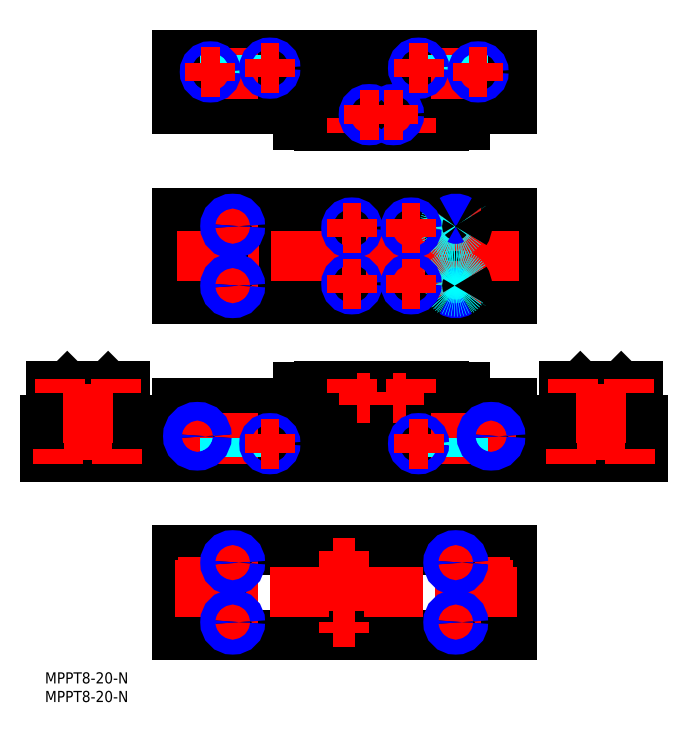
<metadata>
{"format":"dxf","ext":"dxf","renderer":"ezdxf+matplotlib","layout":"modelspace","background":"white","min_lineweight":24,"dpi":150}
</metadata>
<code>
0
SECTION
2
ENTITIES
0
INSERT
8
MSM_CONTINUOUS
2
*U2
10
0
20
0
30
0
0
INSERT
8
MSM_CONTINUOUS
2
*U3
10
0
20
0
30
0
0
LINE
8
MSM_CONTINUOUS
10
125.5
20
151.5
30
0
11
125.5
21
166
31
0
0
LINE
8
MSM_DASHED
10
113.5
20
156.2
30
0
11
113.5
21
161
31
0
0
LINE
8
MSM_DASHED
10
107.5
20
156.2
30
0
11
107.5
21
161
31
0
0
LINE
8
MSM_CONTINUOUS
10
113
20
147.3
30
0
11
113
21
154.8
31
0
0
LINE
8
MSM_CONTINUOUS
10
107.4
20
147
30
0
11
107.4
21
154.8
31
0
0
LINE
8
MSM_CONTINUOUS
10
113
20
147.3
30
0
11
107.4
21
147.3
31
0
0
LINE
8
MSM_CONTINUOUS
10
125.5
20
151.5
30
0
11
113
21
151.5
31
0
0
LINE
8
MSM_DASHED
10
113.5
20
161
30
0
11
107.5
21
161
31
0
0
LINE
8
MSM_CONTINUOUS
10
125.5
20
123.5
30
0
11
125.5
21
100.5
31
0
0
LINE
8
MSM_CONTINUOUS
10
113
20
121.7
30
0
11
107.4
21
121.7
31
0
0
LINE
8
MSM_CONTINUOUS
10
113
20
102.3
30
0
11
107.4
21
102.3
31
0
0
CIRCLE
8
MSM_CONTINUOUS
10
98.5
20
112
30
0
40
1.5
0
LINE
8
MSM_CONTINUOUS
10
107.4
20
102
30
0
11
107.4
21
122
31
0
0
LINE
8
MSM_CONTINUOUS
10
113
20
121.7
30
0
11
113
21
102.3
31
0
0
LINE
8
MSM_CONTINUOUS
10
125.5
20
107.5
30
0
11
113
21
107.5
31
0
0
LINE
8
MSM_CONTINUOUS
10
125.5
20
116.5
30
0
11
113
21
116.5
31
0
0
LINE
8
MSM_CONTINUOUS
10
159.5
20
77
30
0
11
159.5
21
69.2
31
0
0
LINE
8
MSM_CONTINUOUS
10
161
20
67.8
30
0
11
161
21
58
31
0
0
LINE
8
MSM_CONTINUOUS
10
154
20
70.13
30
0
11
154
21
67.8
31
0
0
LINE
8
MSM_CONTINUOUS
10
154
20
72.5
30
0
11
154
21
71.87
31
0
0
ARC
8
MSM_CONTINUOUS
10
154.5
20
71
30
0
40
1
50
120
51
240
0
LINE
8
MSM_CONTINUOUS
10
154.7
20
76.7
30
0
11
155
21
77
31
0
0
LINE
8
MSM_CONTINUOUS
10
144
20
77
30
0
11
139.5
21
77
31
0
0
LINE
8
MSM_CONTINUOUS
10
145
20
70.13
30
0
11
145
21
67.8
31
0
0
LINE
8
MSM_CONTINUOUS
10
145
20
72.5
30
0
11
145
21
71.87
31
0
0
LINE
8
MSM_CONTINUOUS
10
145
20
69.2
30
0
11
139.5
21
69.2
31
0
0
LINE
8
MSM_CONTINUOUS
10
138
20
67.8
30
0
11
145
21
67.8
31
0
0
LINE
8
MSM_CONTINUOUS
10
144.3
20
76.7
30
0
11
144
21
77
31
0
0
LINE
8
MSM_CONTINUOUS
10
139.5
20
77
30
0
11
139.5
21
69.2
31
0
0
LINE
8
MSM_CONTINUOUS
10
154.7
20
76.7
30
0
11
144.3
21
76.7
31
0
0
LINE
8
MSM_CONTINUOUS
10
145
20
72.5
30
0
11
154
21
72.5
31
0
0
ARC
8
MSM_CONTINUOUS
10
144.5
20
71
30
0
40
1
50
300
51
60
0
LINE
8
MSM_CONTINUOUS
10
138
20
67.8
30
0
11
138
21
58
31
0
0
CIRCLE
8
MSM_CONTINUOUS
10
149.5
20
64.5
30
0
40
4.45
0
LINE
8
MSM_CONTINUOUS
10
159.5
20
77
30
0
11
155
21
77
31
0
0
LINE
8
MSM_CONTINUOUS
10
159.5
20
69.2
30
0
11
154
21
69.2
31
0
0
LINE
8
MSM_CONTINUOUS
10
161
20
58
30
0
11
138
21
58
31
0
0
LINE
8
MSM_CONTINUOUS
10
161
20
67.8
30
0
11
154
21
67.8
31
0
0
LINE
8
MSM_CONTINUOUS
10
125.5
20
72.5
30
0
11
125.5
21
58
31
0
0
LINE
8
MSM_DASHED
10
113.5
20
67.8
30
0
11
113.5
21
63
31
0
0
LINE
8
MSM_CONTINUOUS
10
113
20
76.7
30
0
11
113
21
69.2
31
0
0
LINE
8
MSM_CONTINUOUS
10
113
20
76.7
30
0
11
107.4
21
76.7
31
0
0
LINE
8
MSM_CONTINUOUS
10
107.4
20
77
30
0
11
107.4
21
69.2
31
0
0
CIRCLE
8
MSM_NARROW
10
95.3
20
73.7
30
0
40
0.8
0
CIRCLE
8
MSM_CONTINUOUS
10
95.3
20
73.7
30
0
40
0.64
0
LINE
8
MSM_DASHED
10
107.5
20
67.8
30
0
11
107.5
21
63
31
0
0
LINE
8
MSM_CONTINUOUS
10
125.5
20
72.5
30
0
11
113
21
72.5
31
0
0
LINE
8
MSM_DASHED
10
113.5
20
63
30
0
11
107.5
21
63
31
0
0
LINE
8
MSM_CONTINUOUS
10
125.5
20
10
30
0
11
125.5
21
33
31
0
0
CIRCLE
8
MSM_CONTINUOUS
10
118.5
20
23.5
30
0
40
5.9
0
LINE
8
MSM_CONTINUOUS
10
73.6
20
147
30
0
11
73.6
21
154.8
31
0
0
LINE
8
MSM_CONTINUOUS
10
68
20
154.8
30
0
11
68
21
147.3
31
0
0
LINE
8
MSM_DASHED
10
53.5
20
156.2
30
0
11
53.5
21
161
31
0
0
LINE
8
MSM_CONTINUOUS
10
73.6
20
147.3
30
0
11
68
21
147.3
31
0
0
LINE
8
MSM_CONTINUOUS
10
83
20
113.5
30
0
11
82
21
113.5
31
0
0
LINE
8
MSM_CONTINUOUS
10
83
20
110.5
30
0
11
82
21
110.5
31
0
0
ARC
8
MSM_CONTINUOUS
10
82
20
112
30
0
40
1.5
50
90
51
270
0
ARC
8
MSM_CONTINUOUS
10
83
20
112
30
0
40
1.5
50
270
51
90
0
LINE
8
MSM_CONTINUOUS
10
73.6
20
102
30
0
11
73.6
21
122
31
0
0
LINE
8
MSM_CONTINUOUS
10
68
20
102.3
30
0
11
68
21
121.7
31
0
0
LINE
8
MSM_CONTINUOUS
10
73.6
20
102.3
30
0
11
68
21
102.3
31
0
0
LINE
8
MSM_CONTINUOUS
10
73.6
20
121.7
30
0
11
68
21
121.7
31
0
0
LINE
8
MSM_DASHED
10
47.5
20
156.2
30
0
11
47.5
21
161
31
0
0
LINE
8
MSM_CONTINUOUS
10
35.5
20
151.5
30
0
11
35.5
21
166
31
0
0
LINE
8
MSM_CONTINUOUS
10
35.5
20
123.5
30
0
11
35.5
21
100.5
31
0
0
LINE
8
MSM_CONTINUOUS
10
35.5
20
107.5
30
0
11
68
21
107.5
31
0
0
LINE
8
MSM_CONTINUOUS
10
35.5
20
116.5
30
0
11
68
21
116.5
31
0
0
LINE
8
MSM_CONTINUOUS
10
68
20
151.5
30
0
11
35.5
21
151.5
31
0
0
LINE
8
MSM_DASHED
10
53.5
20
161
30
0
11
47.5
21
161
31
0
0
CIRCLE
8
MSM_CONTINUOUS
10
50.5
20
104
30
0
40
3
0
CIRCLE
8
MSM_CONTINUOUS
10
50.5
20
120
30
0
40
3
0
CIRCLE
8
MSM_NARROW
10
85.7
20
73.7
30
0
40
0.8
0
CIRCLE
8
MSM_CONTINUOUS
10
85.7
20
73.7
30
0
40
0.64
0
LINE
8
MSM_CONTINUOUS
10
73.6
20
77
30
0
11
73.6
21
69.2
31
0
0
LINE
8
MSM_CONTINUOUS
10
68
20
69.2
30
0
11
68
21
76.7
31
0
0
LINE
8
MSM_DASHED
10
53.5
20
67.8
30
0
11
53.5
21
63
31
0
0
LINE
8
MSM_CONTINUOUS
10
73.6
20
76.7
30
0
11
68
21
76.7
31
0
0
LINE
8
MSM_CONTINUOUS
10
82
20
30
30
0
11
82
21
29
31
0
0
LINE
8
MSM_CONTINUOUS
10
79
20
30
30
0
11
79
21
29
31
0
0
CIRCLE
8
MSM_CONTINUOUS
10
80.5
20
21.5
30
0
40
3
0
CIRCLE
8
MSM_CONTINUOUS
10
80.5
20
13.5
30
0
40
1.5
0
ARC
8
MSM_CONTINUOUS
10
80.5
20
29
30
0
40
1.5
50
180
51
1e-05
0
ARC
8
MSM_CONTINUOUS
10
80.5
20
30
30
0
40
1.5
50
0
51
180
0
LINE
8
MSM_CONTINUOUS
10
35.5
20
72.5
30
0
11
35.5
21
58
31
0
0
LINE
8
MSM_DASHED
10
47.5
20
67.8
30
0
11
47.5
21
63
31
0
0
LINE
8
MSM_CONTINUOUS
10
21.5
20
77
30
0
11
21.5
21
69.2
31
0
0
LINE
8
MSM_CONTINUOUS
10
16
20
70.13
30
0
11
16
21
67.8
31
0
0
LINE
8
MSM_CONTINUOUS
10
16
20
72.5
30
0
11
16
21
71.87
31
0
0
ARC
8
MSM_CONTINUOUS
10
16.5
20
71
30
0
40
1
50
120
51
240
0
LINE
8
MSM_CONTINUOUS
10
16.7
20
76.7
30
0
11
17
21
77
31
0
0
LINE
8
MSM_CONTINUOUS
10
21.5
20
77
30
0
11
17
21
77
31
0
0
LINE
8
MSM_CONTINUOUS
10
21.5
20
69.2
30
0
11
16
21
69.2
31
0
0
LINE
8
MSM_CONTINUOUS
10
23
20
67.8
30
0
11
16
21
67.8
31
0
0
LINE
8
MSM_CONTINUOUS
10
23
20
67.8
30
0
11
23
21
58
31
0
0
CIRCLE
8
MSM_CONTINUOUS
10
42.5
20
23.5
30
0
40
5.9
0
LINE
8
MSM_CONTINUOUS
10
35.5
20
10
30
0
11
35.5
21
33
31
0
0
LINE
8
MSM_CONTINUOUS
10
68
20
72.5
30
0
11
35.5
21
72.5
31
0
0
LINE
8
MSM_DASHED
10
53.5
20
63
30
0
11
47.5
21
63
31
0
0
LINE
8
MSM_CONTINUOUS
10
6
20
77
30
0
11
1.5
21
77
31
0
0
LINE
8
MSM_CONTINUOUS
10
7
20
70.13
30
0
11
7
21
67.8
31
0
0
LINE
8
MSM_CONTINUOUS
10
7
20
72.5
30
0
11
7
21
71.87
31
0
0
ARC
8
MSM_CONTINUOUS
10
6.5
20
71
30
0
40
1
50
300
51
60
0
LINE
8
MSM_CONTINUOUS
10
7
20
69.2
30
0
11
1.5
21
69.2
31
0
0
LINE
8
MSM_CONTINUOUS
10
0
20
67.8
30
0
11
7
21
67.8
31
0
0
LINE
8
MSM_CONTINUOUS
10
6.3
20
76.7
30
0
11
6
21
77
31
0
0
LINE
8
MSM_CONTINUOUS
10
1.5
20
77
30
0
11
1.5
21
69.2
31
0
0
LINE
8
MSM_CONTINUOUS
10
0
20
67.8
30
0
11
0
21
58
31
0
0
LINE
8
MSM_CONTINUOUS
10
16.7
20
76.7
30
0
11
6.3
21
76.7
31
0
0
LINE
8
MSM_CONTINUOUS
10
7
20
72.5
30
0
11
16
21
72.5
31
0
0
LINE
8
MSM_CONTINUOUS
10
23
20
58
30
0
11
0
21
58
31
0
0
CIRCLE
8
MSM_CONTINUOUS
10
11.5
20
64.5
30
0
40
4.45
0
LINE
8
MSM_CONTINUOUS
10
125.5
20
10
30
0
11
35.5
21
10
31
0
0
LINE
8
MSM_CONTINUOUS
10
125.5
20
33
30
0
11
35.5
21
33
31
0
0
LINE
8
MSM_CONTINUOUS
10
107.4
20
77
30
0
11
73.6
21
77
31
0
0
LINE
8
MSM_CONTINUOUS
10
113
20
69.2
30
0
11
68
21
69.2
31
0
0
LINE
8
MSM_CONTINUOUS
10
125.5
20
58
30
0
11
35.5
21
58
31
0
0
LINE
8
MSM_CONTINUOUS
10
107.4
20
102
30
0
11
73.6
21
102
31
0
0
LINE
8
MSM_CONTINUOUS
10
107.4
20
117
30
0
11
73.6
21
117
31
0
0
LINE
8
MSM_CONTINUOUS
10
107.4
20
107
30
0
11
73.6
21
107
31
0
0
LINE
8
MSM_CONTINUOUS
10
107.4
20
122
30
0
11
73.6
21
122
31
0
0
LINE
8
MSM_CONTINUOUS
10
125.5
20
100.5
30
0
11
35.5
21
100.5
31
0
0
LINE
8
MSM_CONTINUOUS
10
125.5
20
123.5
30
0
11
35.5
21
123.5
31
0
0
LINE
8
MSM_CONTINUOUS
10
107.4
20
147
30
0
11
73.6
21
147
31
0
0
LINE
8
MSM_CONTINUOUS
10
113
20
154.8
30
0
11
68
21
154.8
31
0
0
LINE
8
MSM_CONTINUOUS
10
125.5
20
166
30
0
11
35.5
21
166
31
0
0
LINE
8
MSM_CONTINUOUS
10
125.5
20
67.8
30
0
11
35.5
21
67.8
31
0
0
LINE
8
MSM_CONTINUOUS
10
125.5
20
156.2
30
0
11
35.5
21
156.2
31
0
0
LINE
8
MSM_CENTER
10
110.5
20
154.2
30
0
11
110.5
21
168
31
0
0
LINE
8
MSM_CENTER
10
98.5
20
149
30
0
11
98.5
21
145
31
0
0
LINE
8
MSM_CENTER
10
110.5
20
99
30
0
11
110.5
21
109
31
0
0
LINE
8
MSM_CENTER
10
98.5
20
115
30
0
11
98.5
21
109
31
0
0
LINE
8
MSM_CENTER
10
110.5
20
125
30
0
11
110.5
21
115
31
0
0
LINE
8
MSM_CENTER
10
115.5
20
104
30
0
11
105.5
21
104
31
0
0
LINE
8
MSM_CENTER
10
115.5
20
120
30
0
11
105.5
21
120
31
0
0
LINE
8
MSM_CENTER
10
157
20
79
30
0
11
157
21
75
31
0
0
LINE
8
MSM_CENTER
10
157.5
20
60
30
0
11
157.5
21
56
31
0
0
LINE
8
MSM_CENTER
10
142
20
79
30
0
11
142
21
75
31
0
0
LINE
8
MSM_CENTER
10
141.5
20
60
30
0
11
141.5
21
56
31
0
0
LINE
8
MSM_CENTER
10
149.5
20
77.49
30
0
11
149.5
21
56.99
31
0
0
LINE
8
MSM_CENTER
10
156
20
64.5
30
0
11
143
21
64.5
31
0
0
LINE
8
MSM_CENTER
10
115.5
20
63.5
30
0
11
124.5
21
63.5
31
0
0
LINE
8
MSM_CENTER
10
120
20
68
30
0
11
120
21
59
31
0
0
LINE
8
MSM_CENTER
10
95.3
20
75.45
30
0
11
95.3
21
71.95
31
0
0
LINE
8
MSM_CENTER
10
93.55
20
73.7
30
0
11
97.05
21
73.7
31
0
0
LINE
8
MSM_CENTER
10
98.5
20
79
30
0
11
98.5
21
75
31
0
0
LINE
8
MSM_CENTER
10
110.5
20
69.8
30
0
11
110.5
21
56
31
0
0
LINE
8
MSM_CENTER
10
118.5
20
30.9
30
0
11
118.5
21
16.1
31
0
0
LINE
8
MSM_CENTER
10
110.5
20
34.5
30
0
11
110.5
21
24.5
31
0
0
LINE
8
MSM_CENTER
10
110.5
20
8.5
30
0
11
110.5
21
18.5
31
0
0
LINE
8
MSM_CENTER
10
115.5
20
13.5
30
0
11
105.5
21
13.5
31
0
0
LINE
8
MSM_CENTER
10
115.5
20
29.5
30
0
11
105.5
21
29.5
31
0
0
LINE
8
MSM_CENTER
10
125.9
20
23.5
30
0
11
111.1
21
23.5
31
0
0
LINE
8
MSM_CENTER
10
82.5
20
149
30
0
11
82.5
21
145
31
0
0
LINE
8
MSM_CENTER
10
50.5
20
154.2
30
0
11
50.5
21
168
31
0
0
LINE
8
MSM_CENTER
10
82.5
20
115
30
0
11
82.5
21
109
31
0
0
LINE
8
MSM_CENTER
10
50.5
20
99
30
0
11
50.5
21
109
31
0
0
LINE
8
MSM_CENTER
10
50.5
20
125
30
0
11
50.5
21
115
31
0
0
LINE
8
MSM_CENTER
10
45.5
20
104
30
0
11
55.5
21
104
31
0
0
LINE
8
MSM_CENTER
10
45.5
20
120
30
0
11
55.5
21
120
31
0
0
LINE
8
MSM_CENTER
10
85.7
20
75.45
30
0
11
85.7
21
71.95
31
0
0
LINE
8
MSM_CENTER
10
83.95
20
73.7
30
0
11
87.45
21
73.7
31
0
0
LINE
8
MSM_CENTER
10
82.5
20
79
30
0
11
82.5
21
75
31
0
0
LINE
8
MSM_CENTER
10
50.5
20
69.8
30
0
11
50.5
21
56
31
0
0
LINE
8
MSM_CENTER
10
83.5
20
13.5
30
0
11
77.5
21
13.5
31
0
0
LINE
8
MSM_CENTER
10
83.5
20
29.5
30
0
11
77.5
21
29.5
31
0
0
LINE
8
MSM_CENTER
10
80.5
20
32.5
30
0
11
80.5
21
10.5
31
0
0
LINE
8
MSM_CENTER
10
50.5
20
24.5
30
0
11
50.5
21
34.5
31
0
0
LINE
8
MSM_CENTER
10
50.5
20
18.5
30
0
11
50.5
21
8.5
31
0
0
LINE
8
MSM_CENTER
10
36.5
20
63.5
30
0
11
45.5
21
63.5
31
0
0
LINE
8
MSM_CENTER
10
41
20
68
30
0
11
41
21
59
31
0
0
LINE
8
MSM_CENTER
10
19
20
79
30
0
11
19
21
75
31
0
0
LINE
8
MSM_CENTER
10
19.5
20
60
30
0
11
19.5
21
56
31
0
0
LINE
8
MSM_CENTER
10
11.5
20
77.49
30
0
11
11.5
21
56.99
31
0
0
LINE
8
MSM_CENTER
10
42.5
20
30.9
30
0
11
42.5
21
16.1
31
0
0
LINE
8
MSM_CENTER
10
35.1
20
23.5
30
0
11
49.9
21
23.5
31
0
0
LINE
8
MSM_CENTER
10
55.5
20
13.5
30
0
11
45.5
21
13.5
31
0
0
LINE
8
MSM_CENTER
10
55.5
20
29.5
30
0
11
45.5
21
29.5
31
0
0
LINE
8
MSM_CENTER
10
4
20
79
30
0
11
4
21
75
31
0
0
LINE
8
MSM_CENTER
10
3.5
20
60
30
0
11
3.5
21
56
31
0
0
LINE
8
MSM_CENTER
10
18
20
64.5
30
0
11
5
21
64.5
31
0
0
LINE
8
MSM_CENTER
10
127.1
20
21.5
30
0
11
32.87
21
21.5
31
0
0
LINE
8
MSM_CENTER
10
127.5
20
112
30
0
11
32.36
21
112
31
0
0
CIRCLE
8
MSM_CONTINUOUS
10
50.5
20
29.5
30
0
40
1.621
0
CIRCLE
8
MSM_NARROW
10
50.5
20
29.5
30
0
40
2
0
CIRCLE
8
MSM_CONTINUOUS
10
50.5
20
13.5
30
0
40
1.621
0
CIRCLE
8
MSM_NARROW
10
50.5
20
13.5
30
0
40
2
0
CIRCLE
8
MSM_CONTINUOUS
10
110.5
20
13.5
30
0
40
1.621
0
CIRCLE
8
MSM_NARROW
10
110.5
20
13.5
30
0
40
2
0
CIRCLE
8
MSM_CONTINUOUS
10
110.5
20
29.5
30
0
40
1.621
0
CIRCLE
8
MSM_NARROW
10
110.5
20
29.5
30
0
40
2
0
CIRCLE
8
MSM_CONTINUOUS
10
50.5
20
120
30
0
40
1.621
0
CIRCLE
8
MSM_NARROW
10
50.5
20
120
30
0
40
2
0
CIRCLE
8
MSM_CONTINUOUS
10
50.5
20
104
30
0
40
1.621
0
CIRCLE
8
MSM_NARROW
10
50.5
20
104
30
0
40
2
0
ARC
8
MSM_DASHED
10
110.5
20
120
30
0
40
3
50
145.5
51
326.4
0
CIRCLE
8
MSM_DASHED
10
110.5
20
120
30
0
40
1.621
0
ARC
8
MSM_DASHED
10
110.5
20
120
30
0
40
2
50
121.8
51
58.21
0
ARC
8
MSM_CONTINUOUS
10
110.5
20
120
30
0
40
3
50
34.52
51
145.5
0
ARC
8
MSM_NARROW
10
110.5
20
120
30
0
40
2
50
58.21
51
121.8
0
ARC
8
MSM_CONTINUOUS
10
110.5
20
104
30
0
40
3
50
214.5
51
325.5
0
ARC
8
MSM_NARROW
10
110.5
20
104
30
0
40
2
50
238.2
51
301.8
0
ARC
8
MSM_DASHED
10
110.5
20
104
30
0
40
3
50
325.5
51
326.4
0
CIRCLE
8
MSM_DASHED
10
110.5
20
104
30
0
40
1.621
0
ARC
8
MSM_DASHED
10
110.5
20
104
30
0
40
2
50
301.8
51
238.2
0
ARC
8
MSM_DASHED
10
110.5
20
120
30
0
40
3
50
33.56
51
34.52
0
ARC
8
MSM_DASHED
10
110.5
20
104
30
0
40
3
50
33.56
51
214.5
0
ARC
8
MSM_CONTINUOUS
10
110.5
20
120
30
0
40
3
50
326.4
51
33.56
0
ARC
8
MSM_CONTINUOUS
10
110.5
20
104
30
0
40
3
50
326.4
51
33.56
0
LINE
8
MSM_DASHED
10
52.5
20
166
30
0
11
52.5
21
161
31
0
0
LINE
8
MSM_DASHED
10
52.12
20
166
30
0
11
52.12
21
161
31
0
0
LINE
8
MSM_DASHED
10
48.88
20
166
30
0
11
48.88
21
161
31
0
0
LINE
8
MSM_DASHED
10
48.5
20
166
30
0
11
48.5
21
161
31
0
0
LINE
8
MSM_DASHED
10
112.5
20
166
30
0
11
112.5
21
161
31
0
0
LINE
8
MSM_DASHED
10
112.1
20
166
30
0
11
112.1
21
161
31
0
0
LINE
8
MSM_DASHED
10
108.9
20
166
30
0
11
108.9
21
161
31
0
0
LINE
8
MSM_DASHED
10
108.5
20
166
30
0
11
108.5
21
161
31
0
0
LINE
8
MSM_DASHED
10
52.5
20
63
30
0
11
52.5
21
58
31
0
0
LINE
8
MSM_DASHED
10
52.12
20
63
30
0
11
52.12
21
58
31
0
0
LINE
8
MSM_DASHED
10
48.88
20
63
30
0
11
48.88
21
58
31
0
0
LINE
8
MSM_DASHED
10
48.5
20
63
30
0
11
48.5
21
58
31
0
0
LINE
8
MSM_DASHED
10
112.5
20
63
30
0
11
112.5
21
58
31
0
0
LINE
8
MSM_DASHED
10
112.1
20
63
30
0
11
112.1
21
58
31
0
0
LINE
8
MSM_DASHED
10
108.9
20
63
30
0
11
108.9
21
58
31
0
0
LINE
8
MSM_DASHED
10
108.5
20
63
30
0
11
108.5
21
58
31
0
0
CIRCLE
8
MSM_CONTINUOUS
10
120
20
63.5
30
0
40
2.067
0
CIRCLE
8
MSM_NARROW
10
120
20
63.5
30
0
40
2.5
0
CIRCLE
8
MSM_CONTINUOUS
10
41
20
63.5
30
0
40
2.067
0
CIRCLE
8
MSM_NARROW
10
41
20
63.5
30
0
40
2.5
0
CIRCLE
8
MSM_CONTINUOUS
10
44.5
20
161.5
30
0
40
1.23
0
CIRCLE
8
MSM_NARROW
10
44.5
20
161.5
30
0
40
1.5
0
CIRCLE
8
MSM_CONTINUOUS
10
60.5
20
162.5
30
0
40
1.23
0
CIRCLE
8
MSM_NARROW
10
60.5
20
162.5
30
0
40
1.5
0
CIRCLE
8
MSM_CONTINUOUS
10
100.5
20
162.5
30
0
40
1.23
0
CIRCLE
8
MSM_NARROW
10
100.5
20
162.5
30
0
40
1.5
0
CIRCLE
8
MSM_CONTINUOUS
10
116.5
20
161.5
30
0
40
1.23
0
CIRCLE
8
MSM_NARROW
10
116.5
20
161.5
30
0
40
1.5
0
CIRCLE
8
MSM_CONTINUOUS
10
87.25
20
150
30
0
40
1.23
0
CIRCLE
8
MSM_NARROW
10
87.25
20
150
30
0
40
1.5
0
CIRCLE
8
MSM_CONTINUOUS
10
93.75
20
150
30
0
40
1.23
0
CIRCLE
8
MSM_NARROW
10
93.75
20
150
30
0
40
1.5
0
CIRCLE
8
MSM_CONTINUOUS
10
60.5
20
61.5
30
0
40
1.23
0
CIRCLE
8
MSM_NARROW
10
60.5
20
61.5
30
0
40
1.5
0
CIRCLE
8
MSM_CONTINUOUS
10
100.5
20
61.5
30
0
40
1.23
0
CIRCLE
8
MSM_NARROW
10
100.5
20
61.5
30
0
40
1.5
0
CIRCLE
8
MSM_CONTINUOUS
10
82.55
20
104.5
30
0
40
1.23
0
CIRCLE
8
MSM_NARROW
10
82.55
20
104.5
30
0
40
1.5
0
CIRCLE
8
MSM_CONTINUOUS
10
98.5
20
104.5
30
0
40
1.23
0
CIRCLE
8
MSM_NARROW
10
98.5
20
104.5
30
0
40
1.5
0
CIRCLE
8
MSM_CONTINUOUS
10
82.55
20
119.5
30
0
40
1.23
0
CIRCLE
8
MSM_NARROW
10
82.55
20
119.5
30
0
40
1.5
0
CIRCLE
8
MSM_CONTINUOUS
10
98.5
20
119.5
30
0
40
1.23
0
CIRCLE
8
MSM_NARROW
10
98.5
20
119.5
30
0
40
1.5
0
LINE
8
MSM_CENTER
10
44.5
20
164
30
0
11
44.5
21
159
31
0
0
LINE
8
MSM_CENTER
10
42
20
161.5
30
0
11
47
21
161.5
31
0
0
LINE
8
MSM_CENTER
10
60.5
20
165
30
0
11
60.5
21
160
31
0
0
LINE
8
MSM_CENTER
10
58
20
162.5
30
0
11
63
21
162.5
31
0
0
LINE
8
MSM_CENTER
10
100.5
20
165
30
0
11
100.5
21
160
31
0
0
LINE
8
MSM_CENTER
10
98
20
162.5
30
0
11
103
21
162.5
31
0
0
LINE
8
MSM_CENTER
10
116.5
20
164
30
0
11
116.5
21
159
31
0
0
LINE
8
MSM_CENTER
10
114
20
161.5
30
0
11
119
21
161.5
31
0
0
LINE
8
MSM_CENTER
10
87.25
20
152.5
30
0
11
87.25
21
147.5
31
0
0
LINE
8
MSM_CENTER
10
84.75
20
150
30
0
11
89.75
21
150
31
0
0
LINE
8
MSM_CENTER
10
93.75
20
152.5
30
0
11
93.75
21
147.5
31
0
0
LINE
8
MSM_CENTER
10
91.25
20
150
30
0
11
96.25
21
150
31
0
0
LINE
8
MSM_CENTER
10
82.55
20
122
30
0
11
82.55
21
117
31
0
0
LINE
8
MSM_CENTER
10
80.05
20
119.5
30
0
11
85.05
21
119.5
31
0
0
LINE
8
MSM_CENTER
10
98.5
20
122
30
0
11
98.5
21
117
31
0
0
LINE
8
MSM_CENTER
10
96
20
119.5
30
0
11
101
21
119.5
31
0
0
LINE
8
MSM_CENTER
10
82.55
20
107
30
0
11
82.55
21
102
31
0
0
LINE
8
MSM_CENTER
10
80.05
20
104.5
30
0
11
85.05
21
104.5
31
0
0
LINE
8
MSM_CENTER
10
98.5
20
107
30
0
11
98.5
21
102
31
0
0
LINE
8
MSM_CENTER
10
96
20
104.5
30
0
11
101
21
104.5
31
0
0
LINE
8
MSM_CENTER
10
60.5
20
64
30
0
11
60.5
21
59
31
0
0
LINE
8
MSM_CENTER
10
58
20
61.5
30
0
11
63
21
61.5
31
0
0
LINE
8
MSM_CENTER
10
100.5
20
64
30
0
11
100.5
21
59
31
0
0
LINE
8
MSM_CENTER
10
98
20
61.5
30
0
11
103
21
61.5
31
0
0
ENDSEC
0
EOF

</code>
